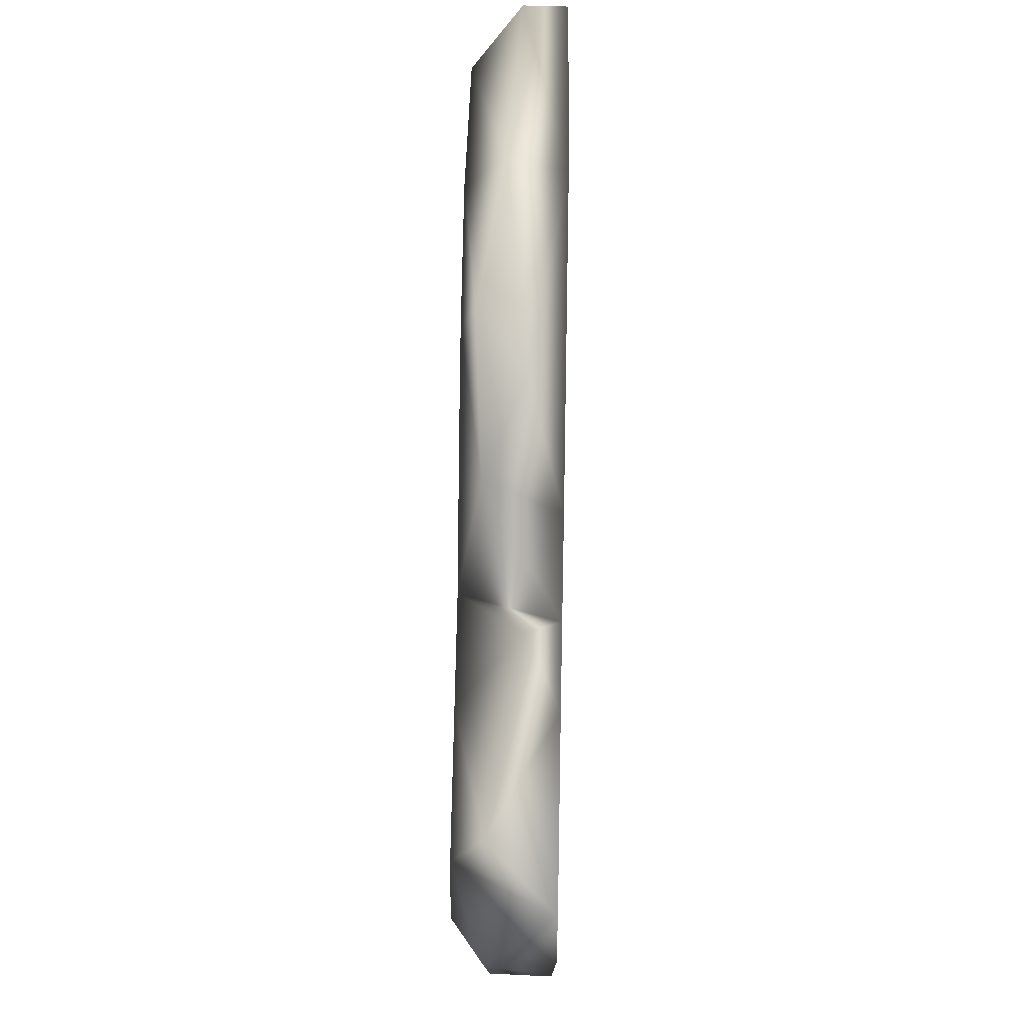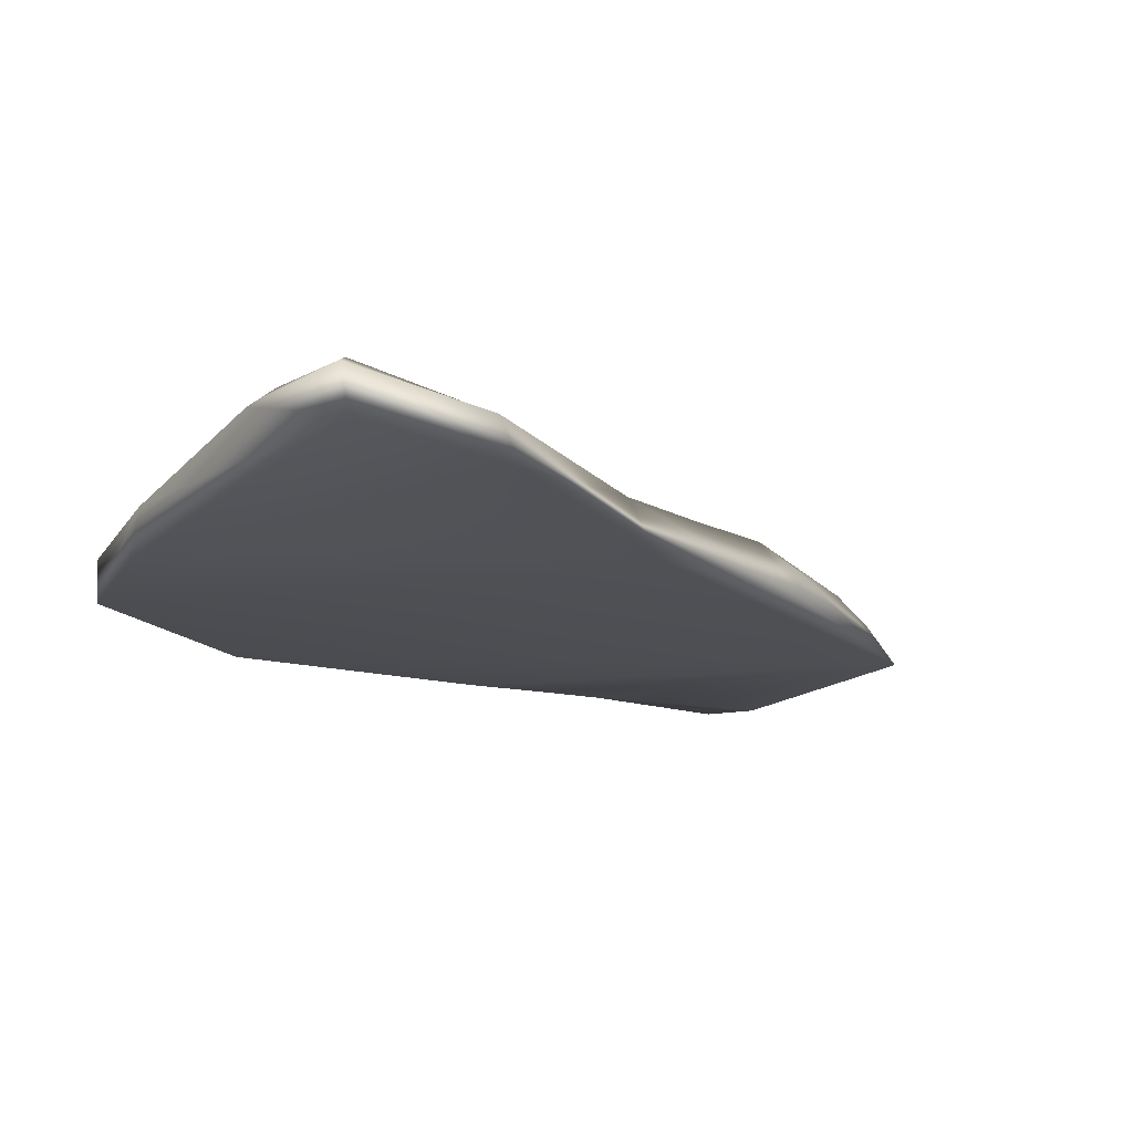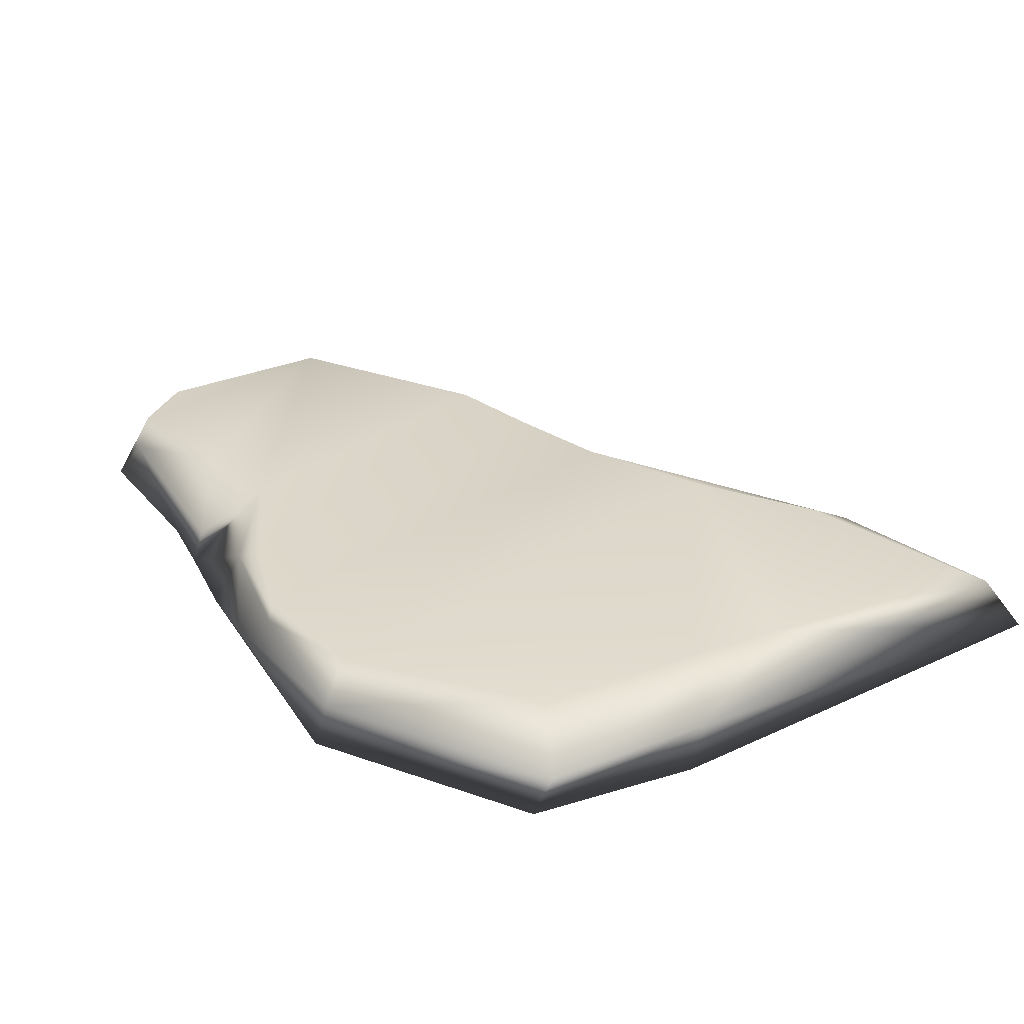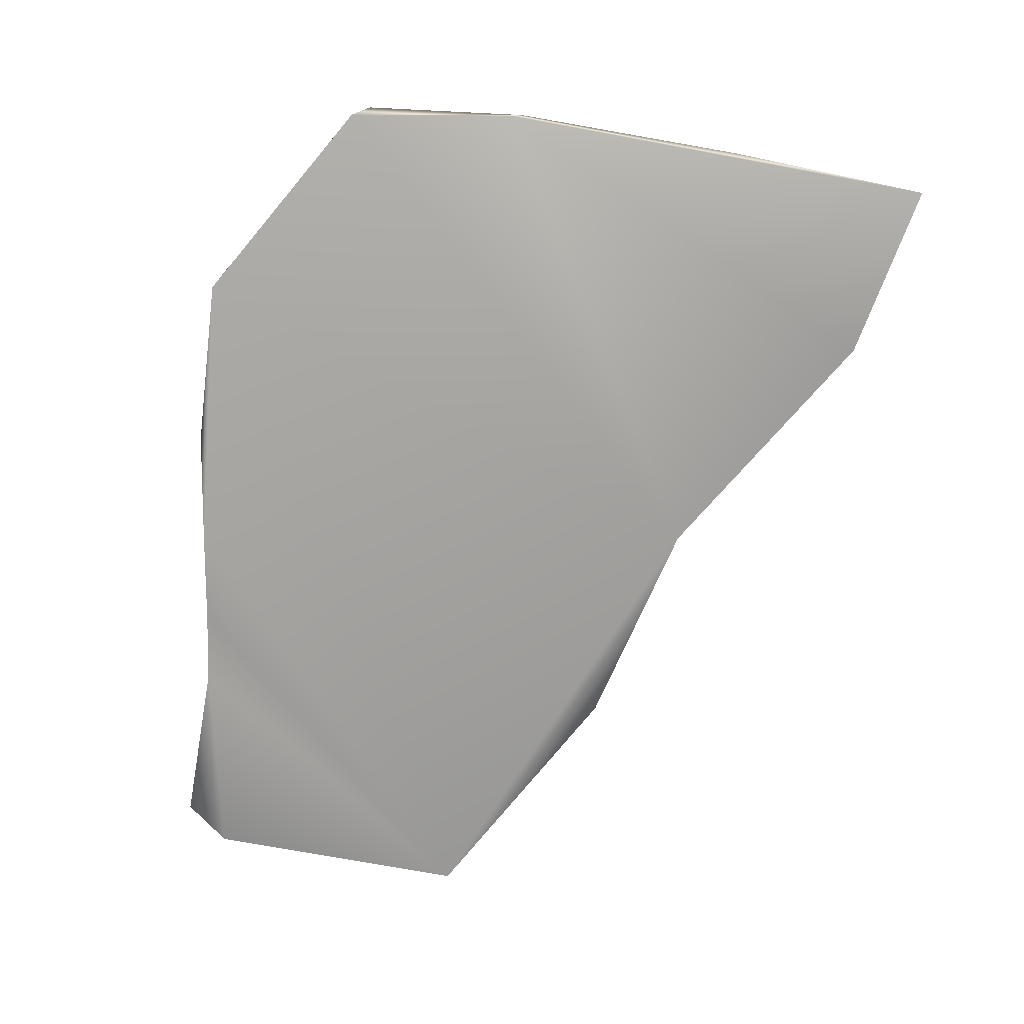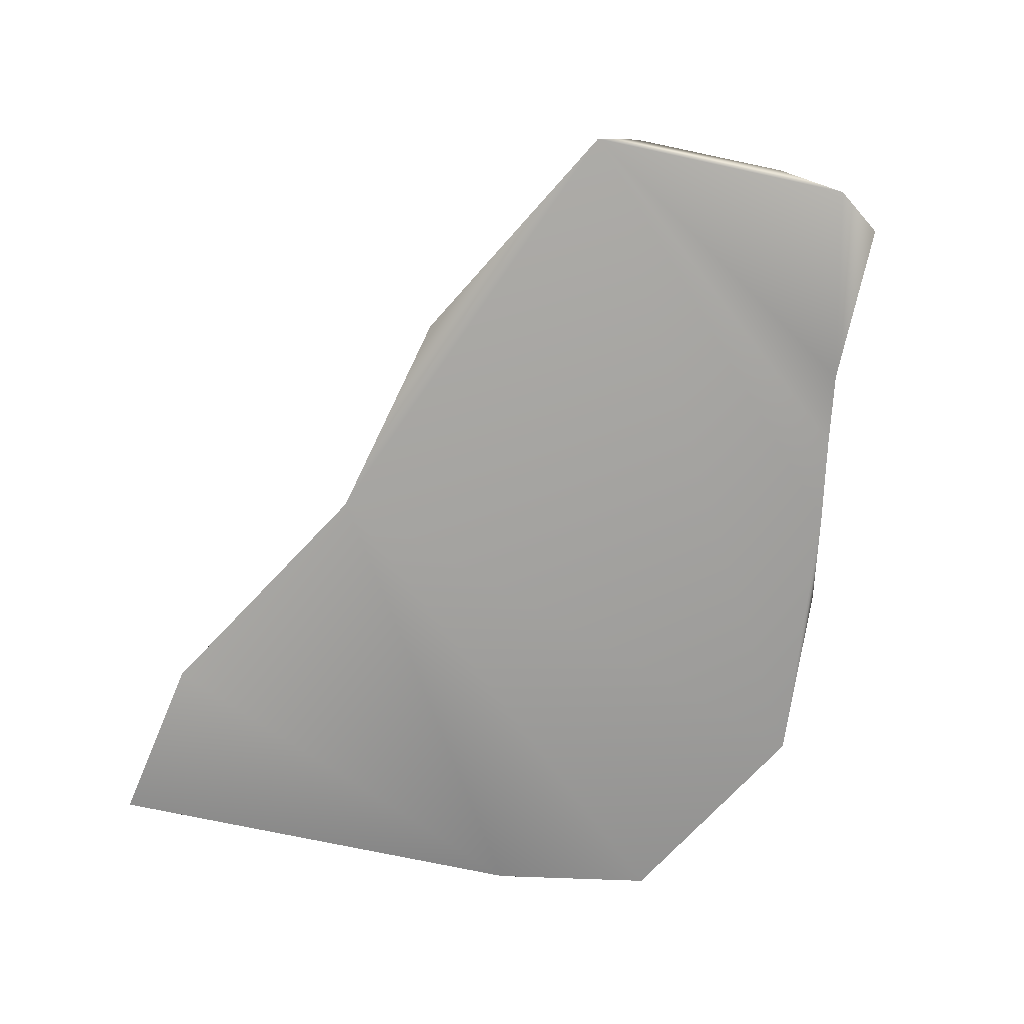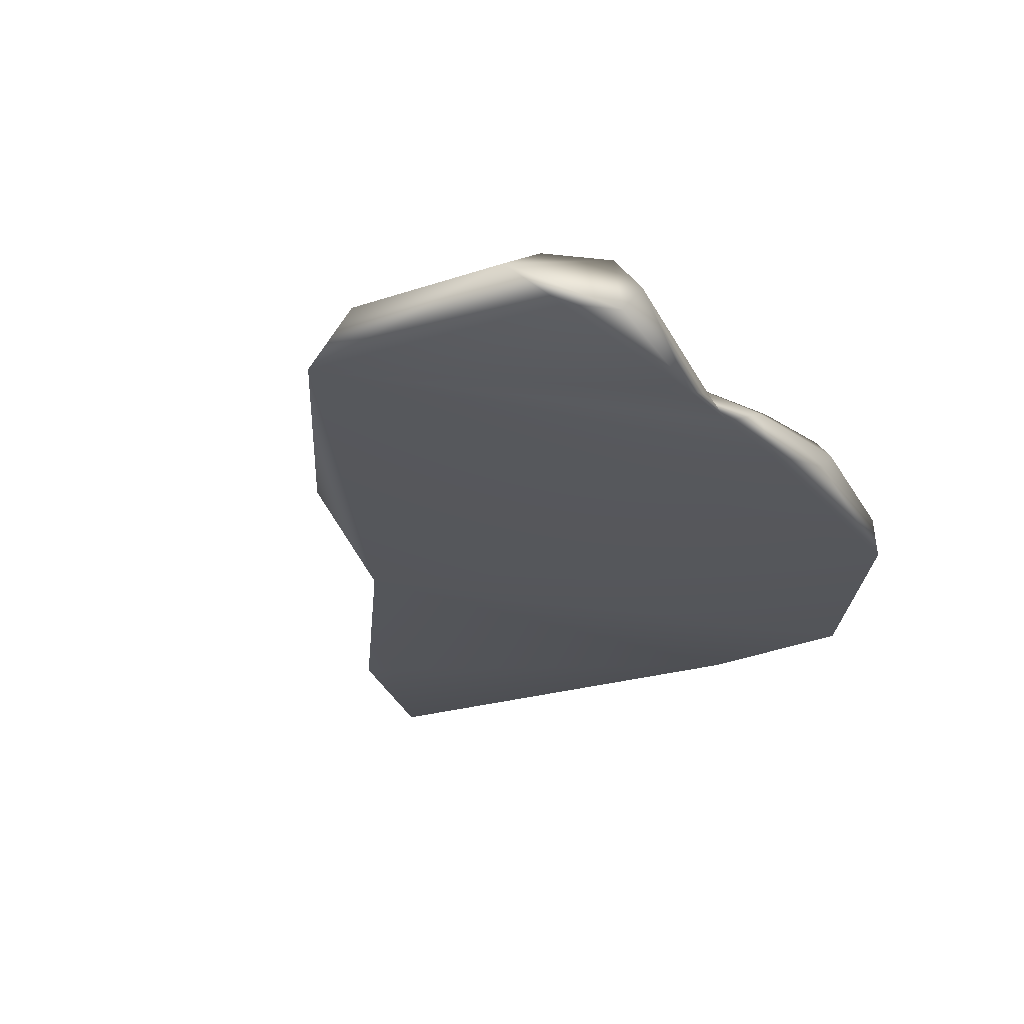
<metadata>
{"format":"obj","ext":"obj","renderer":"f3d","projection":"perspective","resolution":1024,"background":"white","views":[{"elev":76.2,"azim":-89.0,"up":"+Z"},{"elev":-17.2,"azim":147.3,"up":"+Y"},{"elev":31.1,"azim":56.5,"up":"+Y"},{"elev":-74.8,"azim":79.7,"up":"+Y"},{"elev":-70.5,"azim":-102.2,"up":"+Y"},{"elev":-26.3,"azim":-64.2,"up":"+Y"}]}
</metadata>
<code>
g default
v -0.1937 -0.002764 0.9554
v -0.1515 0.09674 0.8741
v 0.01687 -0.00281 0.3783
v 0.4988 -0.002741 0.1733
v 0.4184 0.09636 0.8248
v 0.5 -0.002796 0.6838
v 0.2828 0.07555 0.2737
v -0.000657 0.0965 0.4634
v 0.2297 -0.002722 1.008
v -0.4997 -0.002745 0.8895
v 0.5 0.07709 0.3956
v -0.4515 0.09527 0.6393
v -0.4997 -0.002914 0.5875
v -0.2665 0.06705 0.5001
v 0.2943 -0.002608 0.2119
v -0.2289 0.09679 0.516
v 0.4761 0.04396 0.8543
v 0.2463 0.05659 1.001
v 0.08176 0.09686 0.9796
v 0.098 0.08284 0.9923
v -0.05925 0.07483 0.9526
v 0.4765 0.09679 0.3784
v -0.4999 0.06555 0.8218
v 0.467 -0.002791 0.872
v -0.4112 0.09682 0.9109
v 0.2303 0.09692 0.9672
v -0.3933 0.06569 0.9358
v 0.4548 0.09678 0.2719
v -0.2 0.0317 0.9378
v 0.2708 0.09682 0.3193
v -0.4579 0.09682 0.8457
v 0.4831 0.07173 0.2264
v -0.2309 0.00382 0.4376
v 0.4524 0.09682 0.5331
v -0.09406 -0.002811 0.9735
v 0.1372 0.0968 0.4021
v -0.2757 -0.002764 0.9423
v -0.01816 0.09683 0.9455
v -0.4619 -0.002511 0.9405
v 0.5 0.05181 0.6691
v -0.2638 0.0968 0.8882
v -0.1199 0.09683 0.4937
v 0.02786 0.03333 1
v 0.4362 0.09686 0.6374
v -0.4999 0.061 0.6394
g Flooring_01_broken_09
f 1 13 35
f 3 15 6
f 21 2 1
f 17 44 5
f 9 3 24
f 18 9 17
f 4 32 11
f 15 3 8
f 15 8 7
f 13 9 35
f 43 35 9
f 12 41 2 16
f 41 27 29 2
f 6 4 40
f 17 9 24
f 14 12 16
f 23 12 45
f 13 3 9
f 12 14 13 45
f 3 33 8
f 33 3 13
f 4 6 15
f 32 4 15
f 33 42 8
f 40 44 17
f 40 17 24
f 17 5 18
f 18 43 9
f 26 19 20
f 21 35 43
f 20 19 21
f 38 2 21
f 32 22 11
f 26 36 8 19
f 10 23 13
f 29 27 37
f 3 6 24
f 40 24 6
f 25 23 39
f 31 12 23
f 26 18 5
f 26 20 18
f 41 25 27
f 25 39 27
f 32 15 7
f 7 8 36
f 1 29 37
f 2 29 1
f 32 7 30
f 31 23 25
f 32 30 28
f 32 28 22
f 14 16 33
f 13 14 33
f 22 34 11
f 21 1 35
f 7 36 30
f 13 37 10
f 39 23 10
f 38 21 19
f 39 10 37
f 27 39 37
f 11 40 4
f 34 40 11
f 16 42 33
f 20 21 43
f 20 43 18
f 44 40 34
f 23 45 13
f 19 8 42 38
f 34 22 28 30
f 34 30 36 44
f 44 36 26 5
f 25 41 12 31
f 16 2 38 42
f 37 13 1

</code>
